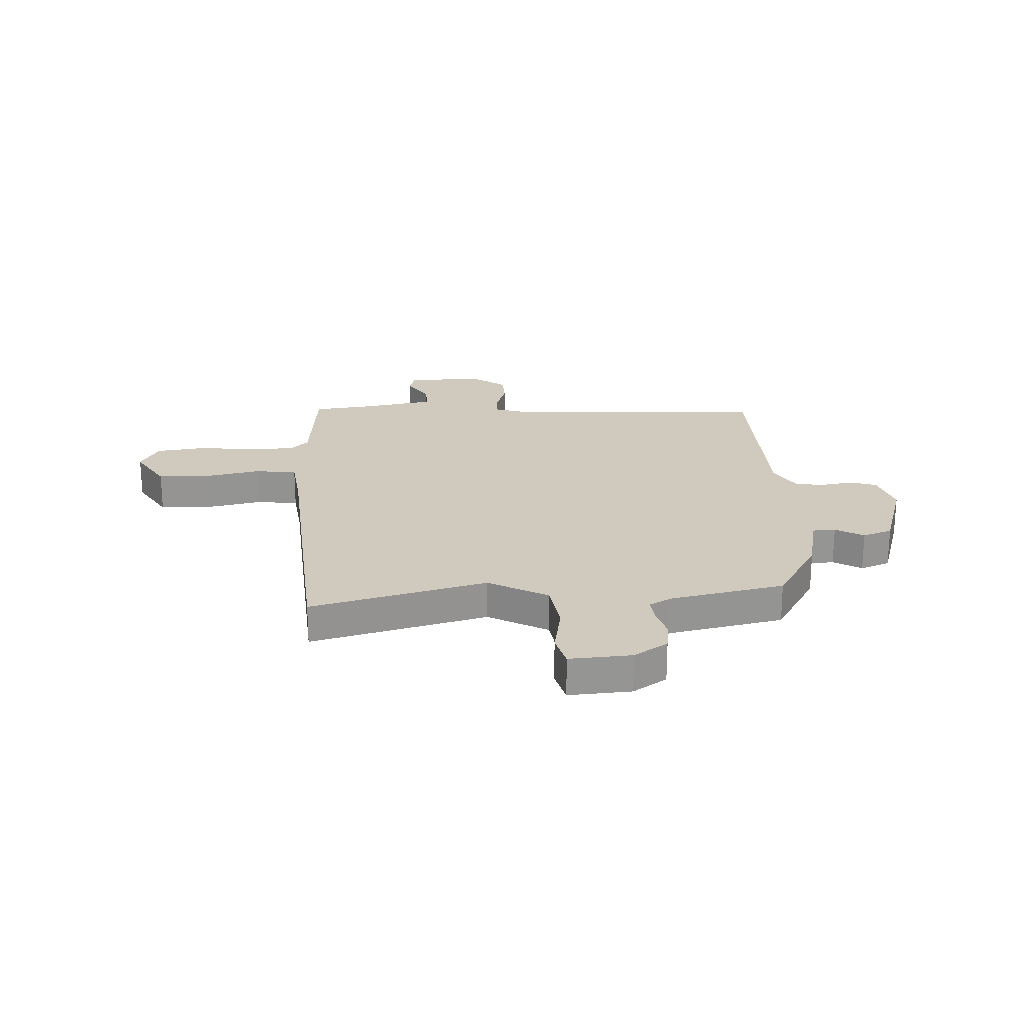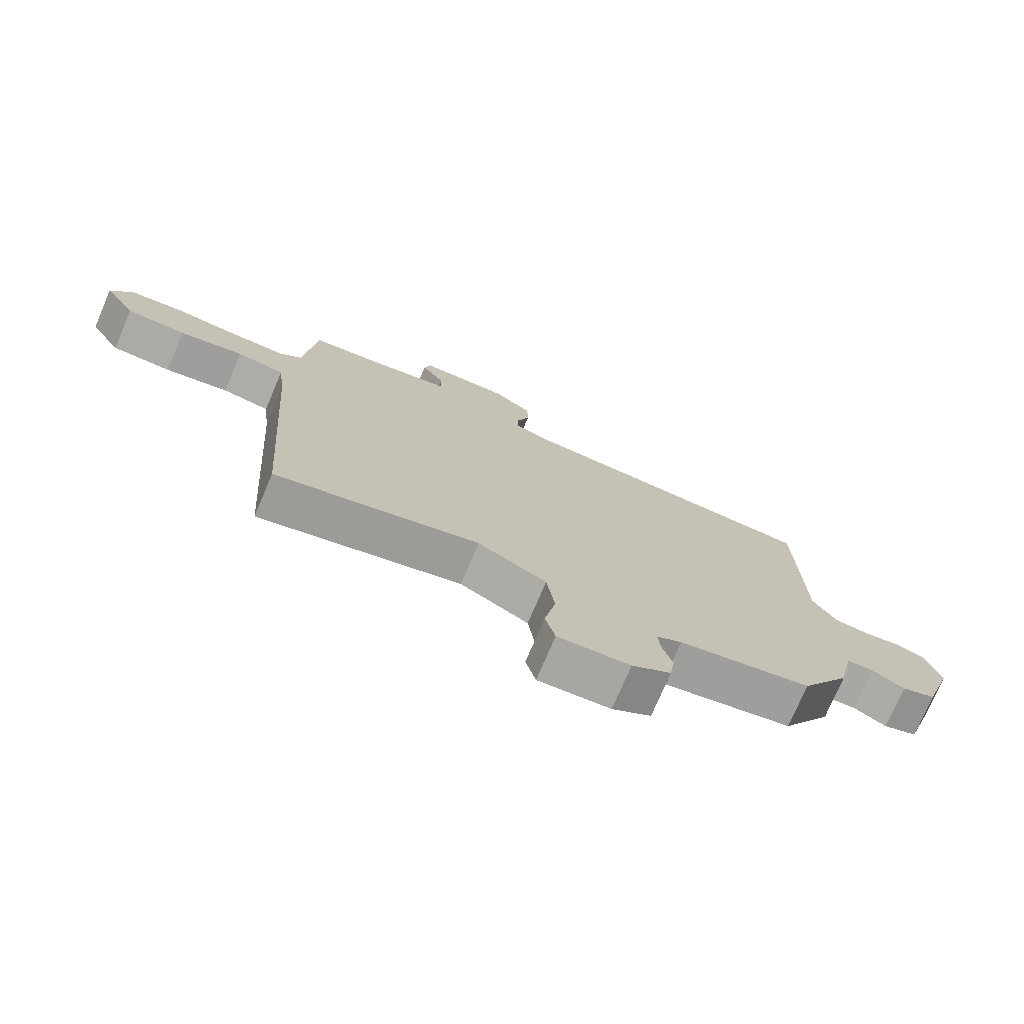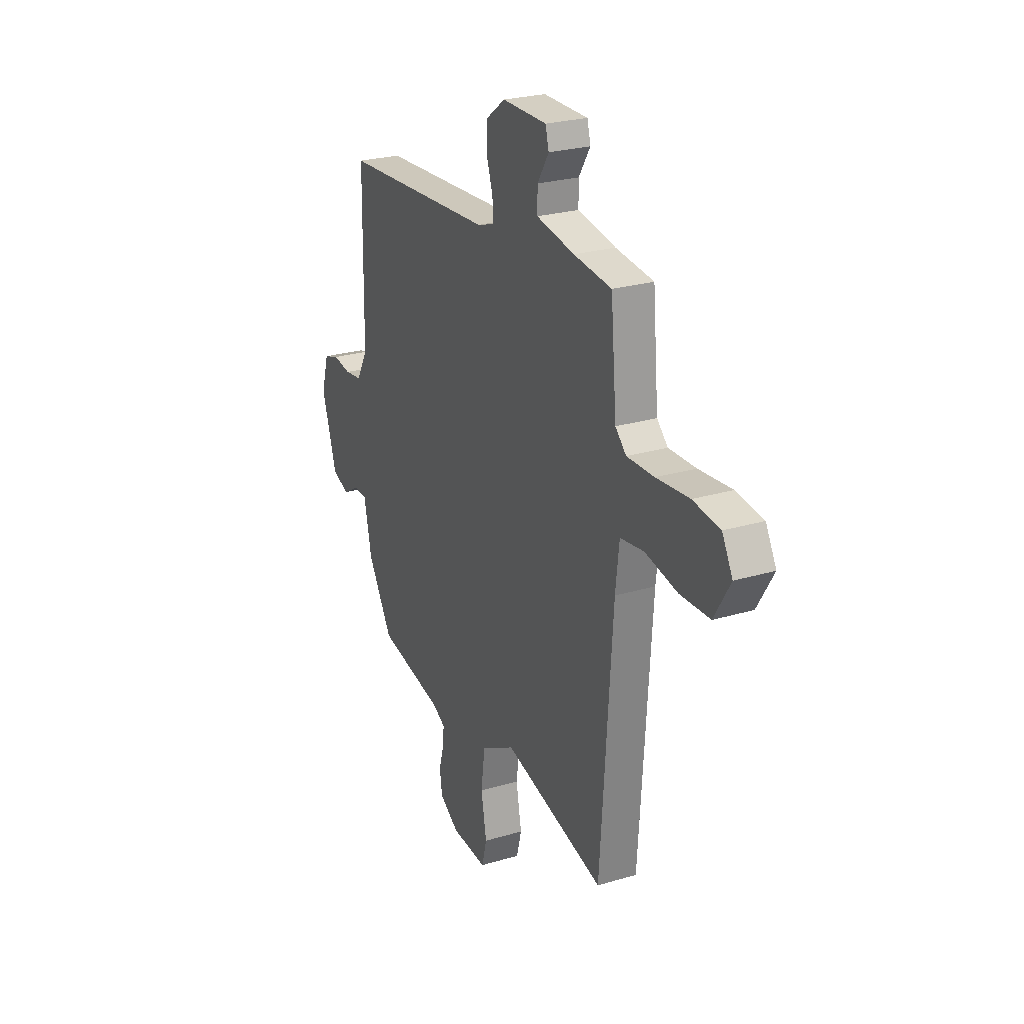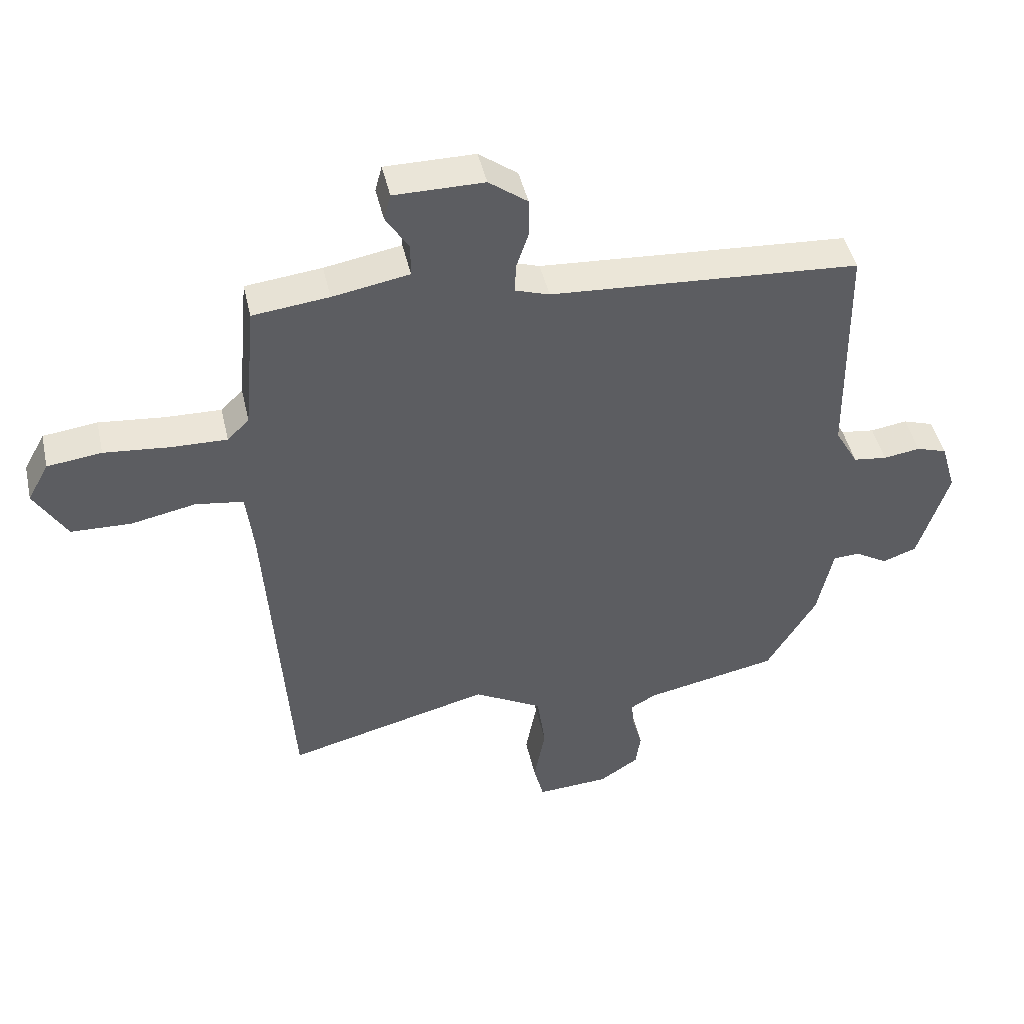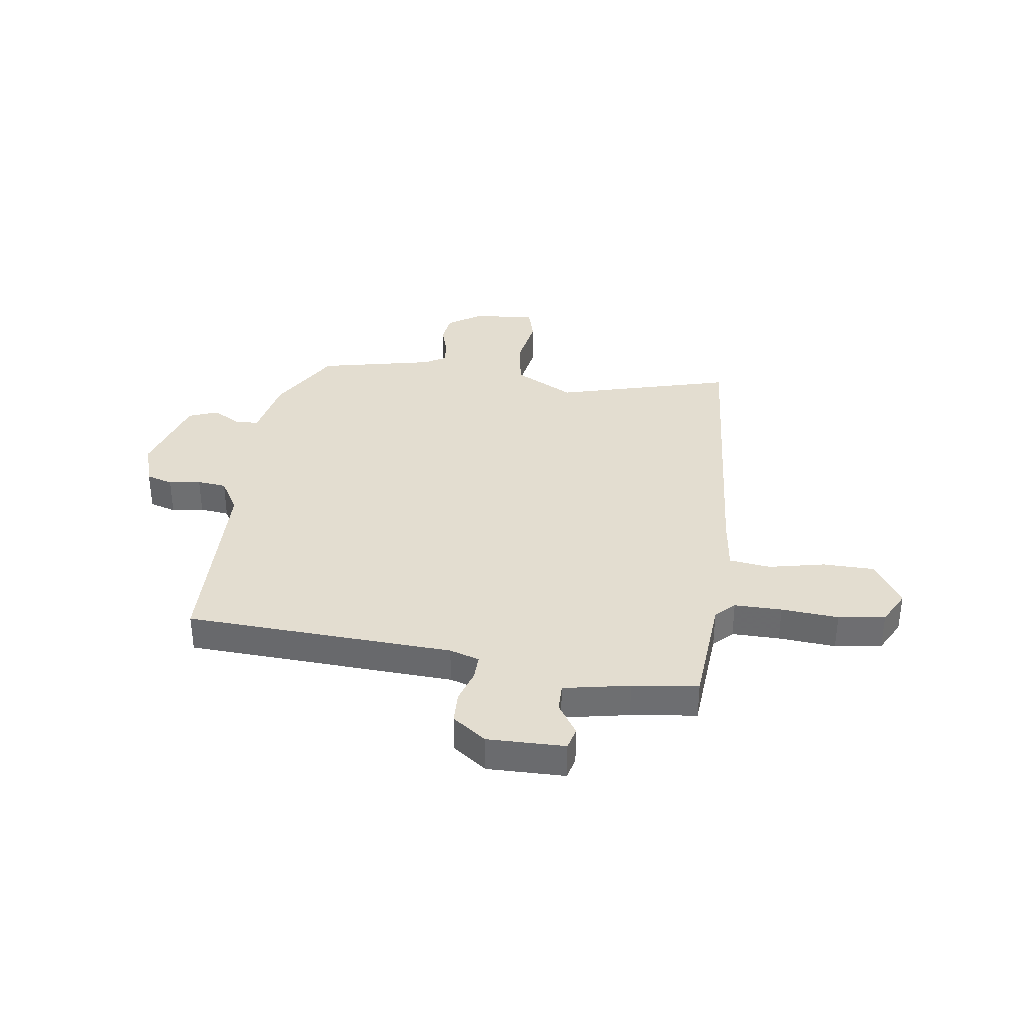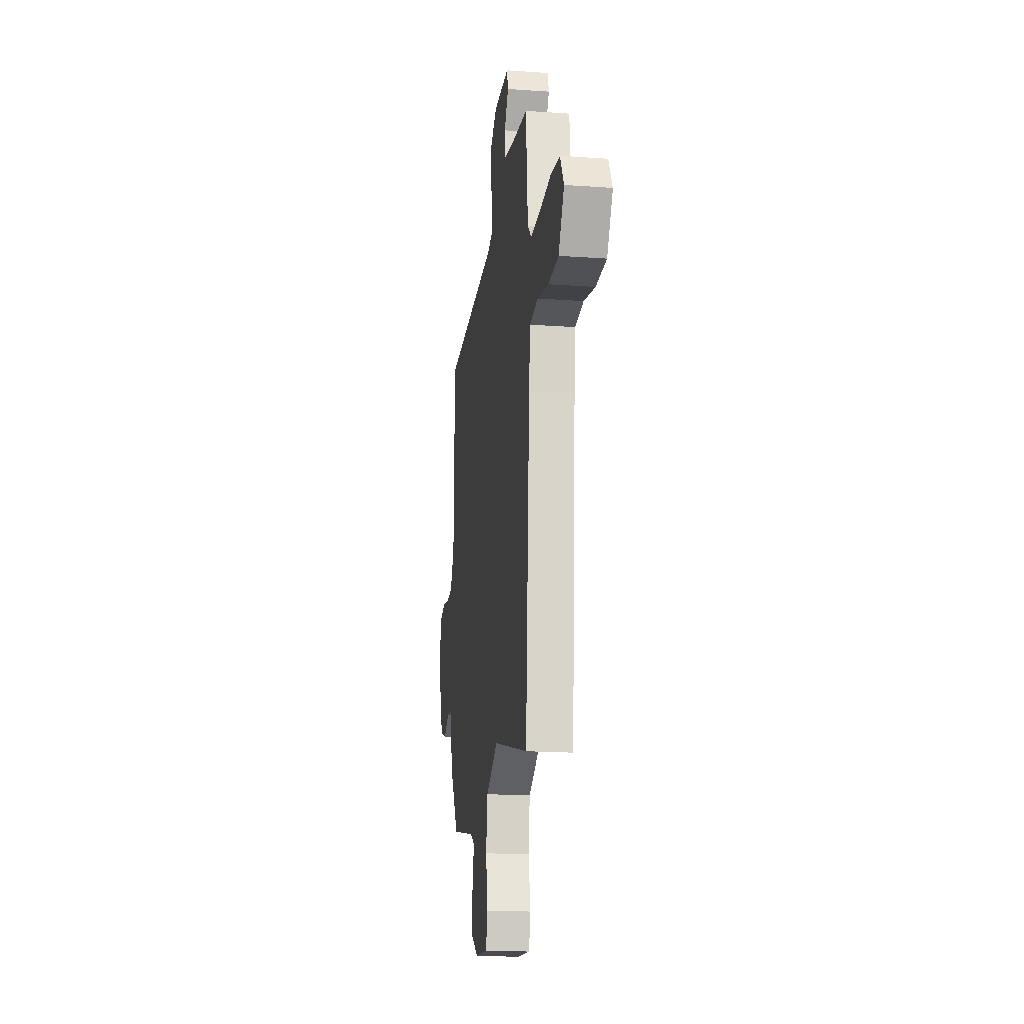
<metadata>
{"format":"obj","ext":"obj","renderer":"f3d","projection":"perspective","resolution":1024,"background":"white","views":[{"elev":23.0,"azim":176.7,"up":"+Y"},{"elev":-75.3,"azim":156.9,"up":"+Z"},{"elev":25.4,"azim":64.4,"up":"+Z"},{"elev":45.2,"azim":167.4,"up":"+Z"},{"elev":35.6,"azim":7.2,"up":"+Y"},{"elev":-17.9,"azim":82.0,"up":"+Z"}]}
</metadata>
<code>
v 0.465 0.07 -0.541
v 0.137 0.07 -0.457
v 0.027 0.07 -0.518
v 0.014 0.07 -0.613
v 0.032 0.07 -0.709
v 0.016 0.07 -0.771
v -0.1 0.07 -0.764
v -0.163 0.07 -0.723
v -0.171 0.07 -0.668
v -0.155 0.07 -0.612
v -0.151 0.07 -0.567
v -0.192 0.07 -0.544
v -0.405 0.07 -0.501
v -0.485 0.07 -0.369
v -0.51 0.07 -0.253
v -0.553 0.07 -0.251
v -0.605 0.07 -0.282
v -0.66 0.07 -0.262
v -0.709 0.07 -0.108
v -0.685 0.07 -0.027
v -0.636 0.07 -0.011
v -0.577 0.07 -0.02
v -0.523 0.07 -0.013
v -0.486 0.07 0.052
v -0.481 0.07 0.42
v 0.016 0.07 0.452
v 0.071 0.07 0.47
v 0.069 0.07 0.517
v 0.049 0.07 0.577
v 0.05 0.07 0.637
v 0.112 0.07 0.683
v 0.256 0.07 0.683
v 0.267 0.07 0.642
v 0.23 0.07 0.583
v 0.23 0.07 0.531
v 0.353 0.07 0.509
v 0.475 0.07 0.495
v 0.494 0.07 0.286
v 0.529 0.07 0.252
v 0.617 0.07 0.254
v 0.723 0.07 0.264
v 0.81 0.07 0.253
v 0.844 0.07 0.191
v 0.792 0.07 0.105
v 0.696 0.07 0.102
v 0.592 0.07 0.123
v 0.515 0.07 0.112
v 0.503 0.07 0.009
v 0.465 0 -0.541
v 0.137 0 -0.457
v 0.027 0 -0.518
v 0.014 0 -0.613
v 0.032 0 -0.709
v 0.016 0 -0.771
v -0.1 0 -0.764
v -0.163 0 -0.723
v -0.171 0 -0.668
v -0.155 0 -0.612
v -0.151 0 -0.567
v -0.192 0 -0.544
v -0.405 0 -0.501
v -0.485 0 -0.369
v -0.51 0 -0.253
v -0.553 0 -0.251
v -0.605 0 -0.282
v -0.66 0 -0.262
v -0.709 0 -0.108
v -0.685 0 -0.027
v -0.636 0 -0.011
v -0.577 0 -0.02
v -0.523 0 -0.013
v -0.486 0 0.052
v -0.481 0 0.42
v 0.016 0 0.452
v 0.071 0 0.47
v 0.069 0 0.517
v 0.049 0 0.577
v 0.05 0 0.637
v 0.112 0 0.683
v 0.256 0 0.683
v 0.267 0 0.642
v 0.23 0 0.583
v 0.23 0 0.531
v 0.353 0 0.509
v 0.475 0 0.495
v 0.494 0 0.286
v 0.529 0 0.252
v 0.617 0 0.254
v 0.723 0 0.264
v 0.81 0 0.253
v 0.844 0 0.191
v 0.792 0 0.105
v 0.696 0 0.102
v 0.592 0 0.123
v 0.515 0 0.112
v 0.503 0 0.009
f 44 45 46
f 43 44 46
f 42 43 46
f 41 42 46
f 40 41 46
f 39 40 46 47
f 38 39 47 48
f 48 1 2
f 38 48 2
f 37 38 2
f 36 37 2
f 32 33 34
f 31 32 34
f 30 31 34
f 29 30 34
f 28 29 34
f 27 28 34 35
f 24 25 26
f 23 24 26 27
f 20 21 22
f 19 20 22
f 18 19 22
f 17 18 22
f 16 17 22
f 15 16 22 23
f 36 2 3
f 35 36 3
f 27 35 3
f 23 27 3
f 15 23 3
f 14 15 3
f 13 14 3
f 12 13 3
f 8 9 10
f 7 8 10
f 6 7 10
f 5 6 10
f 4 5 10
f 11 12 3 4
f 4 10 11
f 94 93 92
f 94 92 91
f 94 91 90
f 94 90 89
f 94 89 88
f 95 94 88 87
f 96 95 87 86
f 50 49 96
f 50 96 86
f 50 86 85
f 50 85 84
f 82 81 80
f 82 80 79
f 82 79 78
f 82 78 77
f 82 77 76
f 83 82 76 75
f 74 73 72
f 75 74 72 71
f 70 69 68
f 70 68 67
f 70 67 66
f 70 66 65
f 70 65 64
f 71 70 64 63
f 51 50 84
f 51 84 83
f 51 83 75
f 51 75 71
f 51 71 63
f 51 63 62
f 51 62 61
f 51 61 60
f 58 57 56
f 58 56 55
f 58 55 54
f 58 54 53
f 58 53 52
f 52 51 60 59
f 59 58 52
f 1 49 50 2
f 2 50 51 3
f 3 51 52 4
f 4 52 53 5
f 5 53 54 6
f 6 54 55 7
f 7 55 56 8
f 8 56 57 9
f 9 57 58 10
f 10 58 59 11
f 11 59 60 12
f 12 60 61 13
f 13 61 62 14
f 14 62 63 15
f 15 63 64 16
f 16 64 65 17
f 17 65 66 18
f 18 66 67 19
f 19 67 68 20
f 20 68 69 21
f 21 69 70 22
f 22 70 71 23
f 23 71 72 24
f 24 72 73 25
f 25 73 74 26
f 26 74 75 27
f 27 75 76 28
f 28 76 77 29
f 29 77 78 30
f 30 78 79 31
f 31 79 80 32
f 32 80 81 33
f 33 81 82 34
f 34 82 83 35
f 35 83 84 36
f 36 84 85 37
f 37 85 86 38
f 38 86 87 39
f 39 87 88 40
f 40 88 89 41
f 41 89 90 42
f 42 90 91 43
f 43 91 92 44
f 44 92 93 45
f 45 93 94 46
f 46 94 95 47
f 47 95 96 48
f 48 96 49 1

</code>
